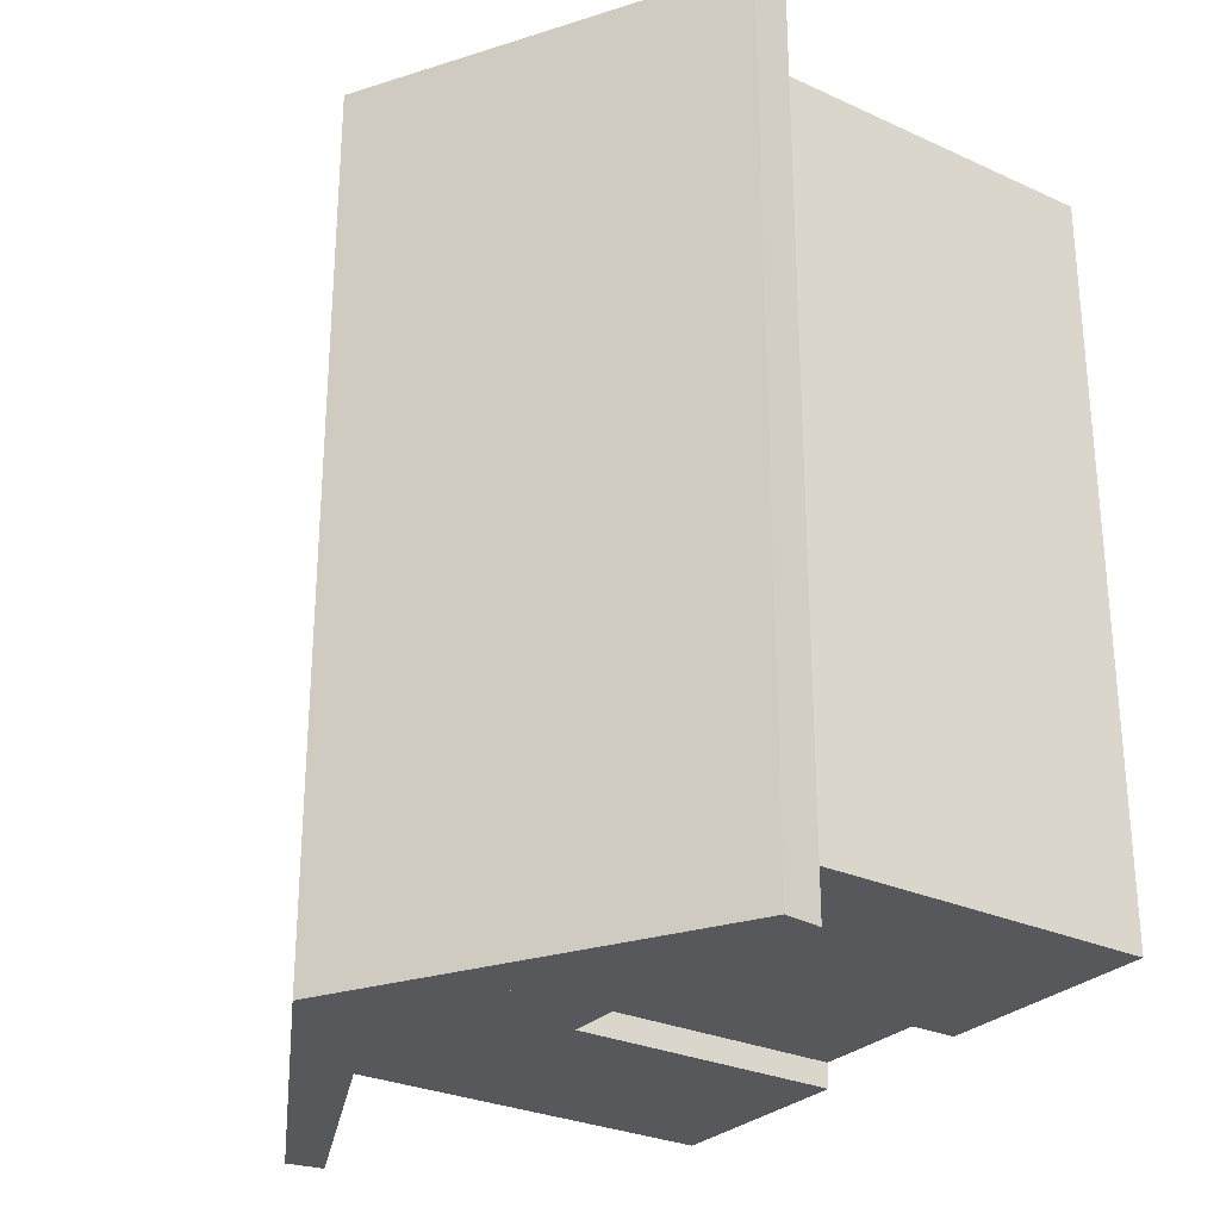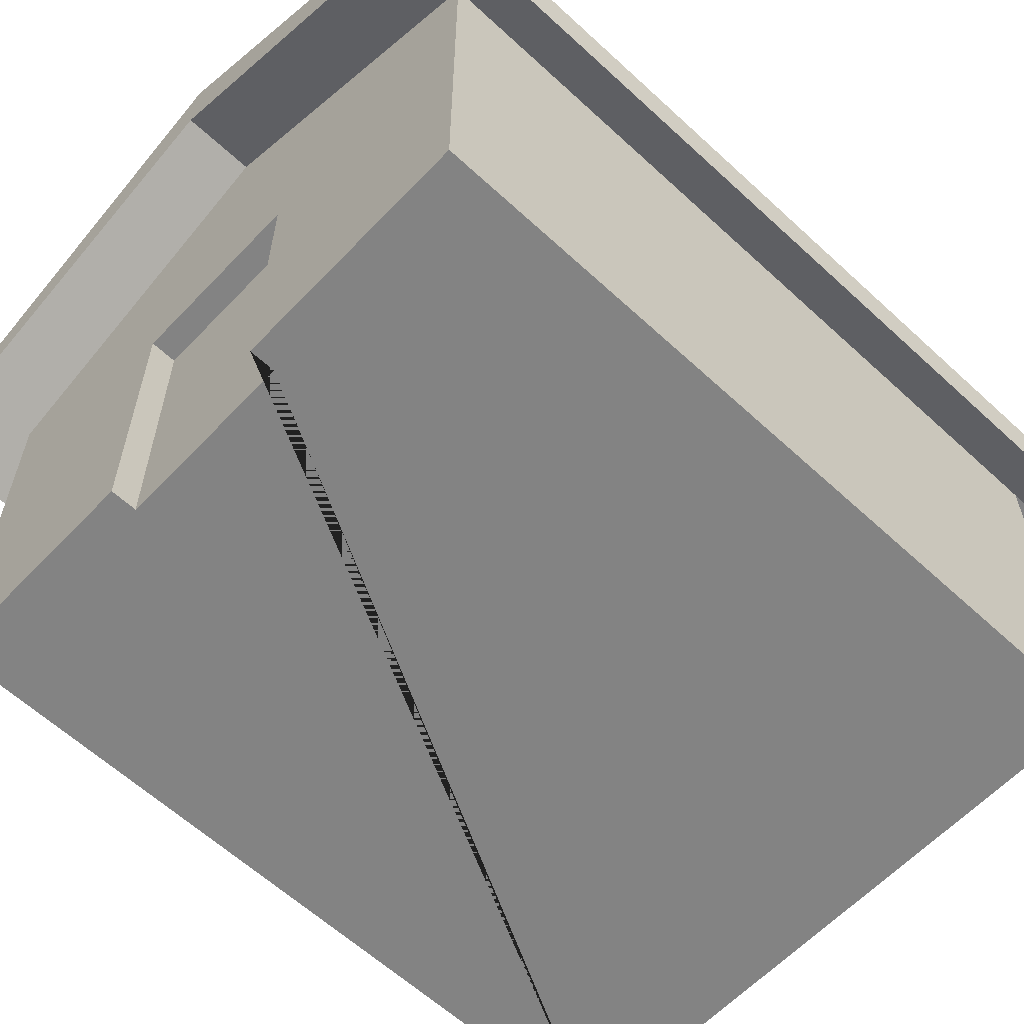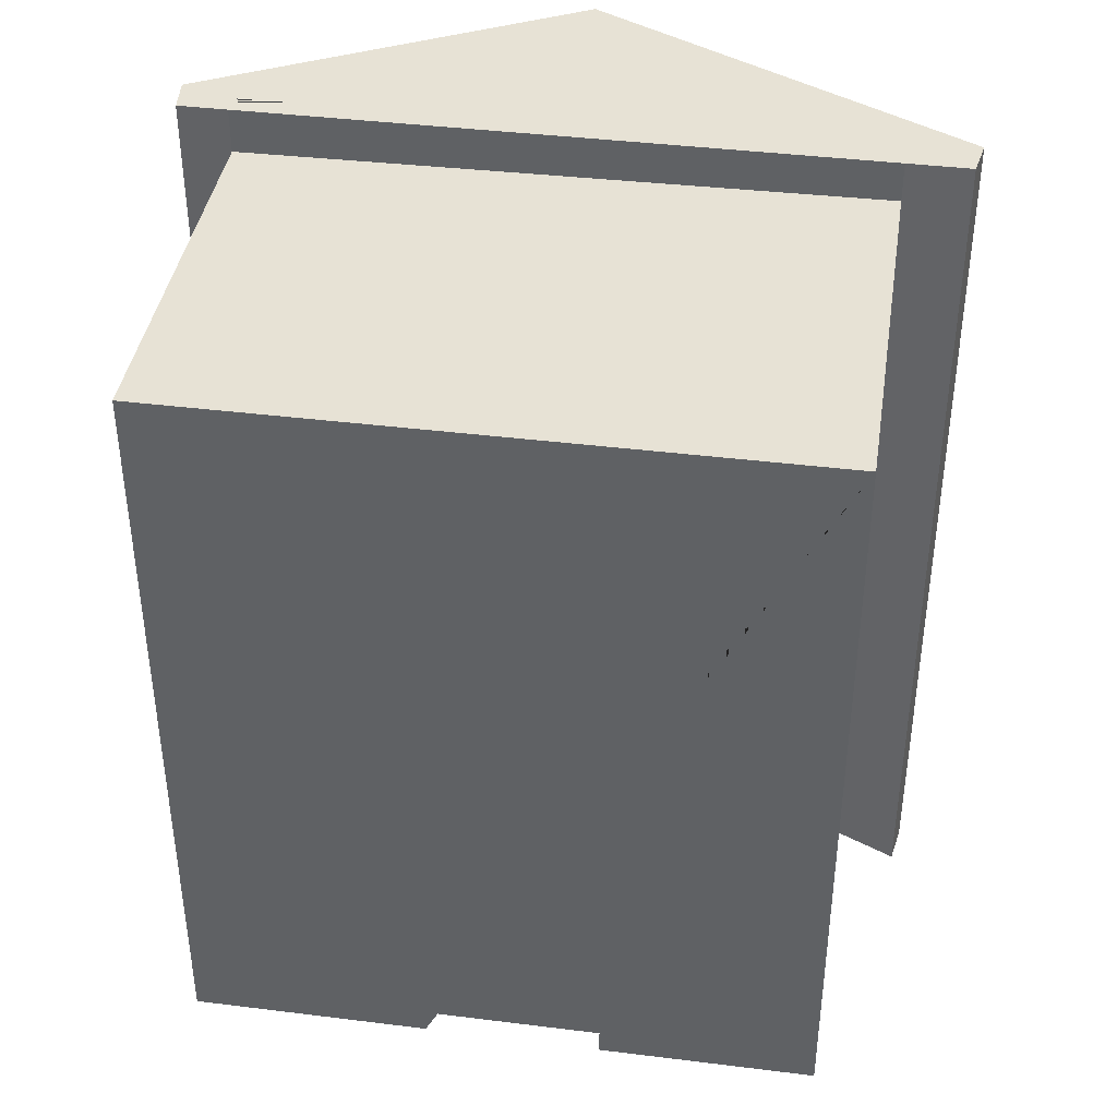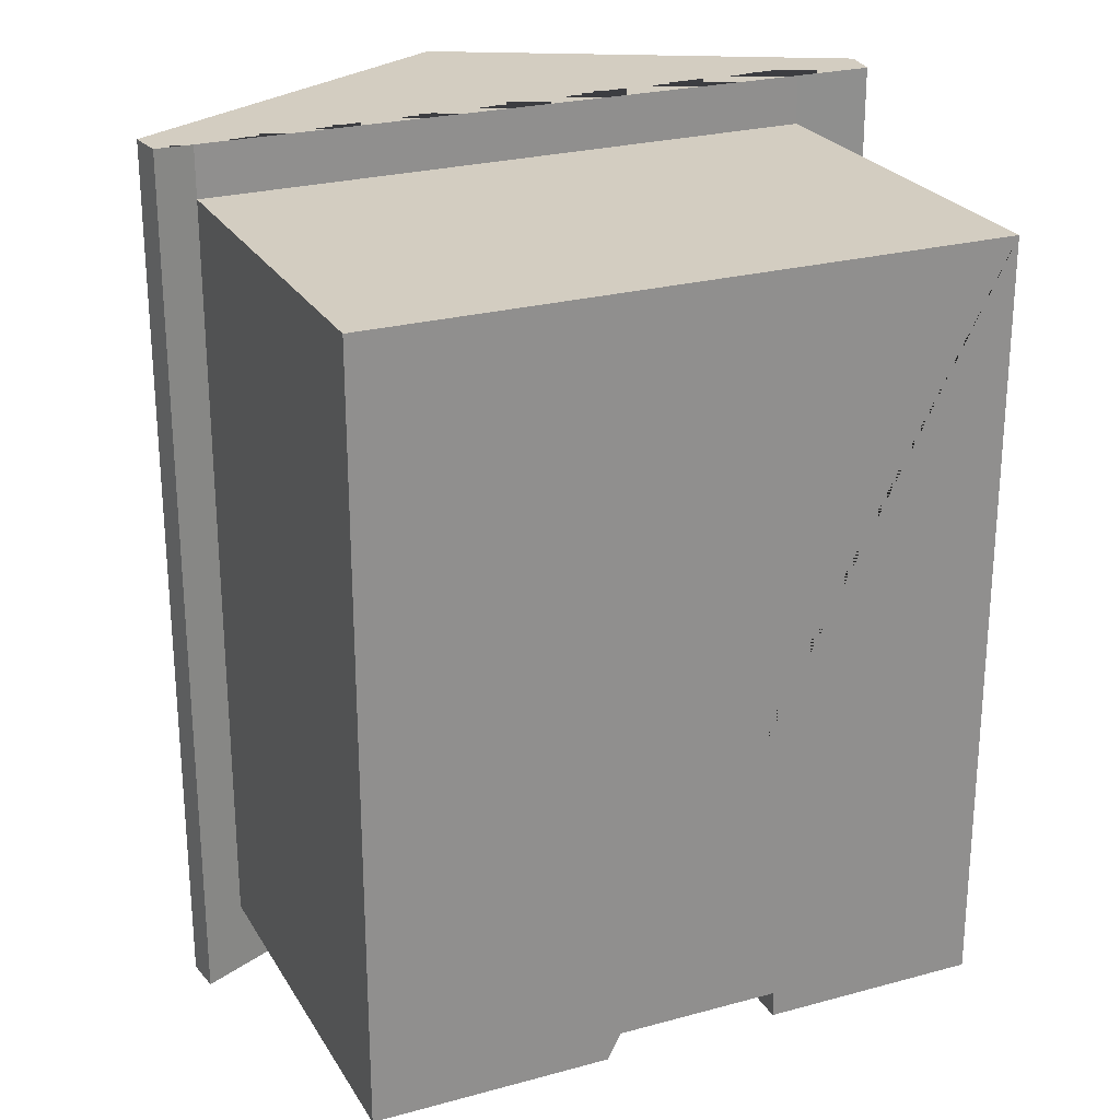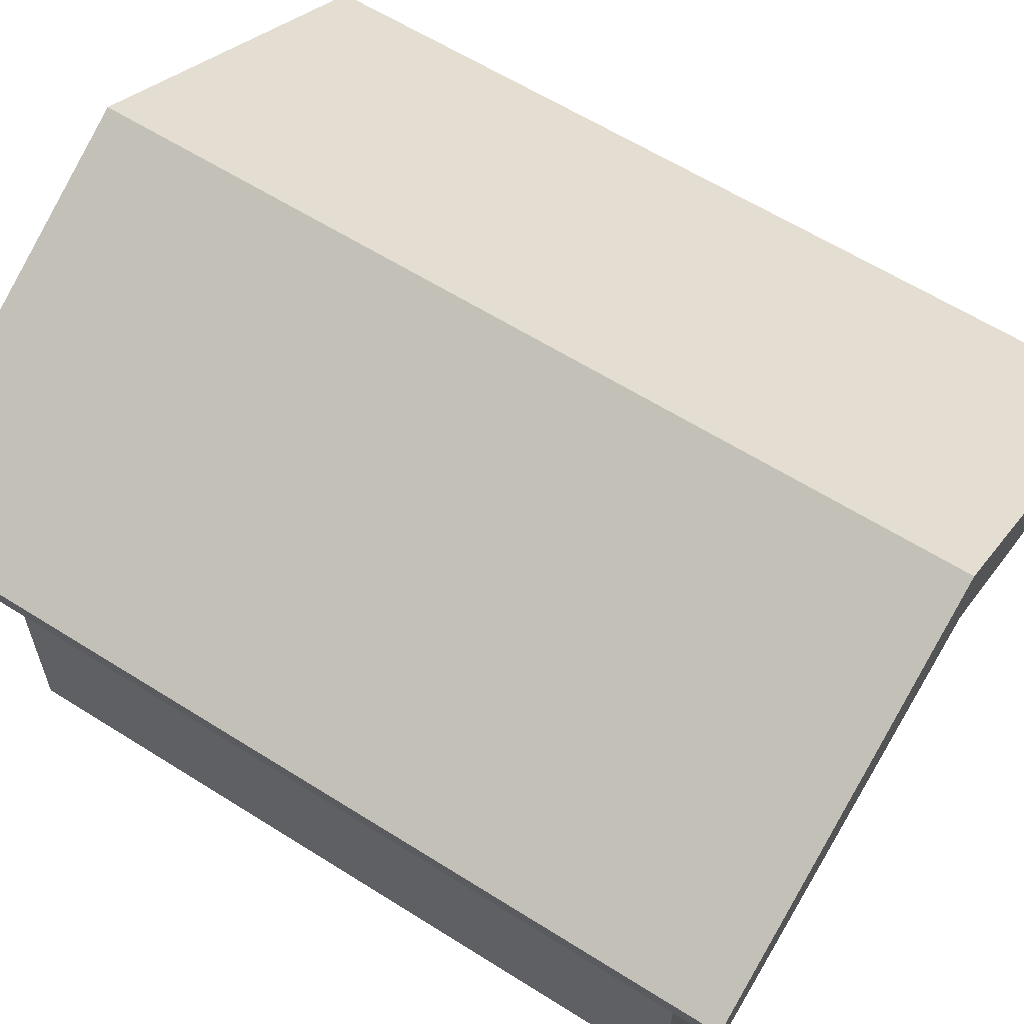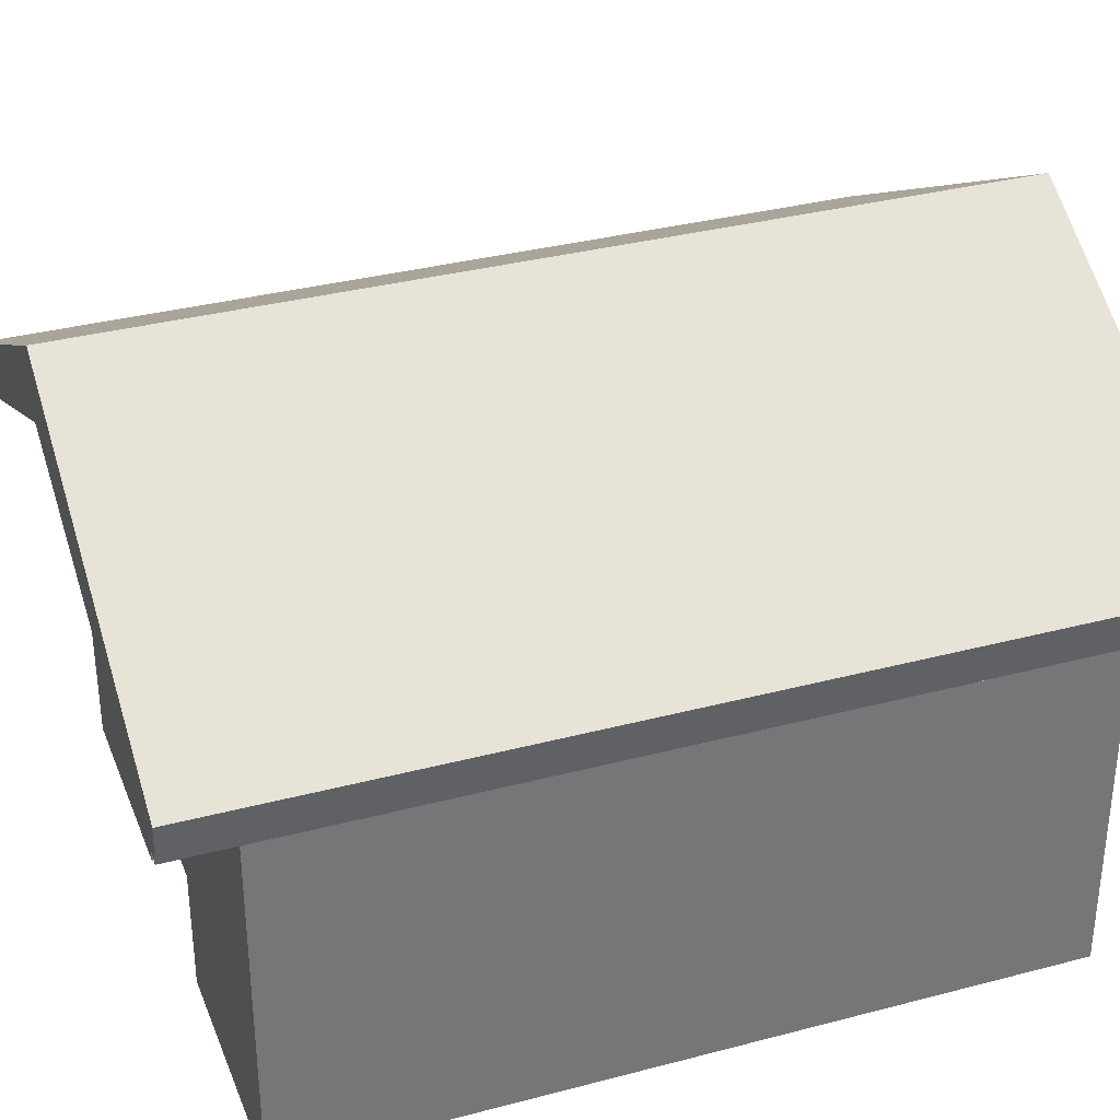
<metadata>
{"format":"obj","ext":"obj","renderer":"f3d","projection":"perspective","resolution":1024,"background":"white","views":[{"elev":-28.1,"azim":-124.8,"up":"+Z"},{"elev":-61.0,"azim":-133.3,"up":"+Y"},{"elev":40.2,"azim":8.7,"up":"+Z"},{"elev":24.8,"azim":-24.0,"up":"+Z"},{"elev":61.0,"azim":122.8,"up":"+Y"},{"elev":34.0,"azim":-109.7,"up":"+Y"}]}
</metadata>
<code>
g Mesh1 simple_house_2_1 Model
v 27.69 5 -111.2
v -619.8 5 -111.2
v -619.8 5 -895.4
v -375.7 5 -895.4
v -375.7 5 -869
v -193.8 5 -869
v -193.8 5 -895.4
v 27.69 5 -895.4
f 1 2 3 4 5 6 7 8
v 27.69 422.7 -111.2
v -619.8 414.3 -111.2
f 1 9 10 2
v 27.69 422.7 -895.4
f 8 11 9 1
v -38.36 236.7 -895.4
f 8 12 11
v -169.8 236.7 -895.4
f 12 8 13
f 7 13 8
v -193.8 299.4 -895.4
f 13 7 14
v -193.8 299.4 -869
f 14 7 6 15
v -346.4 161.3 -869
f 6 16 15
v -348.5 159.7 -869
f 16 6 17
v -351 158.6 -869
f 17 6 18
v -353.7 158.3 -869
f 18 6 19
v -356.3 158.6 -869
f 6 20 19
v -358.8 159.7 -869
f 6 21 20
v -361 161.3 -869
f 6 22 21
f 5 22 6
v -362.6 163.4 -869
f 22 5 23
v -363.6 165.9 -869
f 23 5 24
v -364 168.6 -869
f 24 5 25
v -375.7 299.4 -869
f 25 5 26
v -375.7 299.4 -895.4
f 4 27 26 5
v -389.3 249 -895.4
f 4 28 27
v -509.8 249 -895.4
f 28 4 29
v -619.8 414.3 -895.4
f 4 30 29
f 30 4 3
f 30 3 2 10
v -664.4 393.1 -51.96
v -664.4 393.1 -969.9
v -619.8 414.3 -969.9
v -619.8 414.3 -51.96
f 31 32 33 30 10 34
v -668.9 432.4 -51.96
v -668.9 432.4 -969.9
f 32 31 35 36
v 27.69 422.7 -51.96
v 92.43 393.1 -51.96
v 98.97 432.4 -51.96
v -296.1 643.3 -51.96
f 31 34 37 38 39 40 35
f 10 9 37 34
v 27.69 422.7 -969.9
v 92.43 393.1 -969.9
f 9 11 41 42 38 37
v -293.9 569.5 -895.4
v -293.9 569.5 -969.9
f 11 43 44 41
f 11 30 43
v -389.3 369.5 -895.4
f 11 45 30
v -38.36 368.2 -895.4
f 11 46 45
v -38.36 302.5 -895.4
f 11 47 46
f 11 12 47
v -104.1 236.7 -895.4
v -104.1 302.5 -895.4
f 48 49 47 12
v -169.8 302.5 -895.4
f 13 50 49 48
f 13 14 50
v -296.1 299.4 -895.4
f 50 14 51
v -296.1 299.4 -869
f 51 14 15 52
f 15 26 52
v -353.7 178.9 -869
f 15 53 26
v -351 178.6 -869
f 15 54 53
v -348.5 177.5 -869
f 15 55 54
v -346.4 175.9 -869
f 15 56 55
v -344.7 173.8 -869
f 15 57 56
v -343.7 171.3 -869
f 15 58 57
v -343.3 168.6 -869
f 15 59 58
v -343.7 165.9 -869
f 15 60 59
v -344.7 163.4 -869
f 15 61 60
f 15 16 61
v -363.6 171.3 -869
v -362.6 173.8 -869
v -361 175.9 -869
v -358.8 177.5 -869
v -356.3 178.6 -869
f 25 62 63 64 65 66 53 54 55 56 57 58 59 60 61 16 17 18 19 20 21 22 23 24
f 25 26 62
f 62 26 63
f 63 26 64
f 64 26 65
f 65 26 66
f 66 26 53
f 27 51 52 26
v -389.3 309.2 -895.4
f 27 67 51
f 27 28 67
v -449.6 249 -895.4
v -449.6 309.2 -895.4
f 28 68 69 67
f 28 29 68
v -509.8 309.2 -895.4
f 70 69 68 29
v -509.8 369.5 -895.4
v -449.6 369.5 -895.4
f 71 72 69 70
f 71 30 72
f 70 30 71
f 29 30 70
f 72 30 45
f 67 69 72 45
v -169.8 368.2 -895.4
f 73 67 45
f 50 67 73
f 51 67 50
v -104.1 368.2 -895.4
f 74 49 50 73
f 46 47 49 74
f 74 45 46
f 73 45 74
f 12 13 48
f 43 30 33 44
v -296.1 643.3 -969.9
v 98.97 432.4 -969.9
f 44 33 32 36 75 76 42 41
f 36 35 40 75
f 39 76 75 40
f 76 39 38 42

</code>
